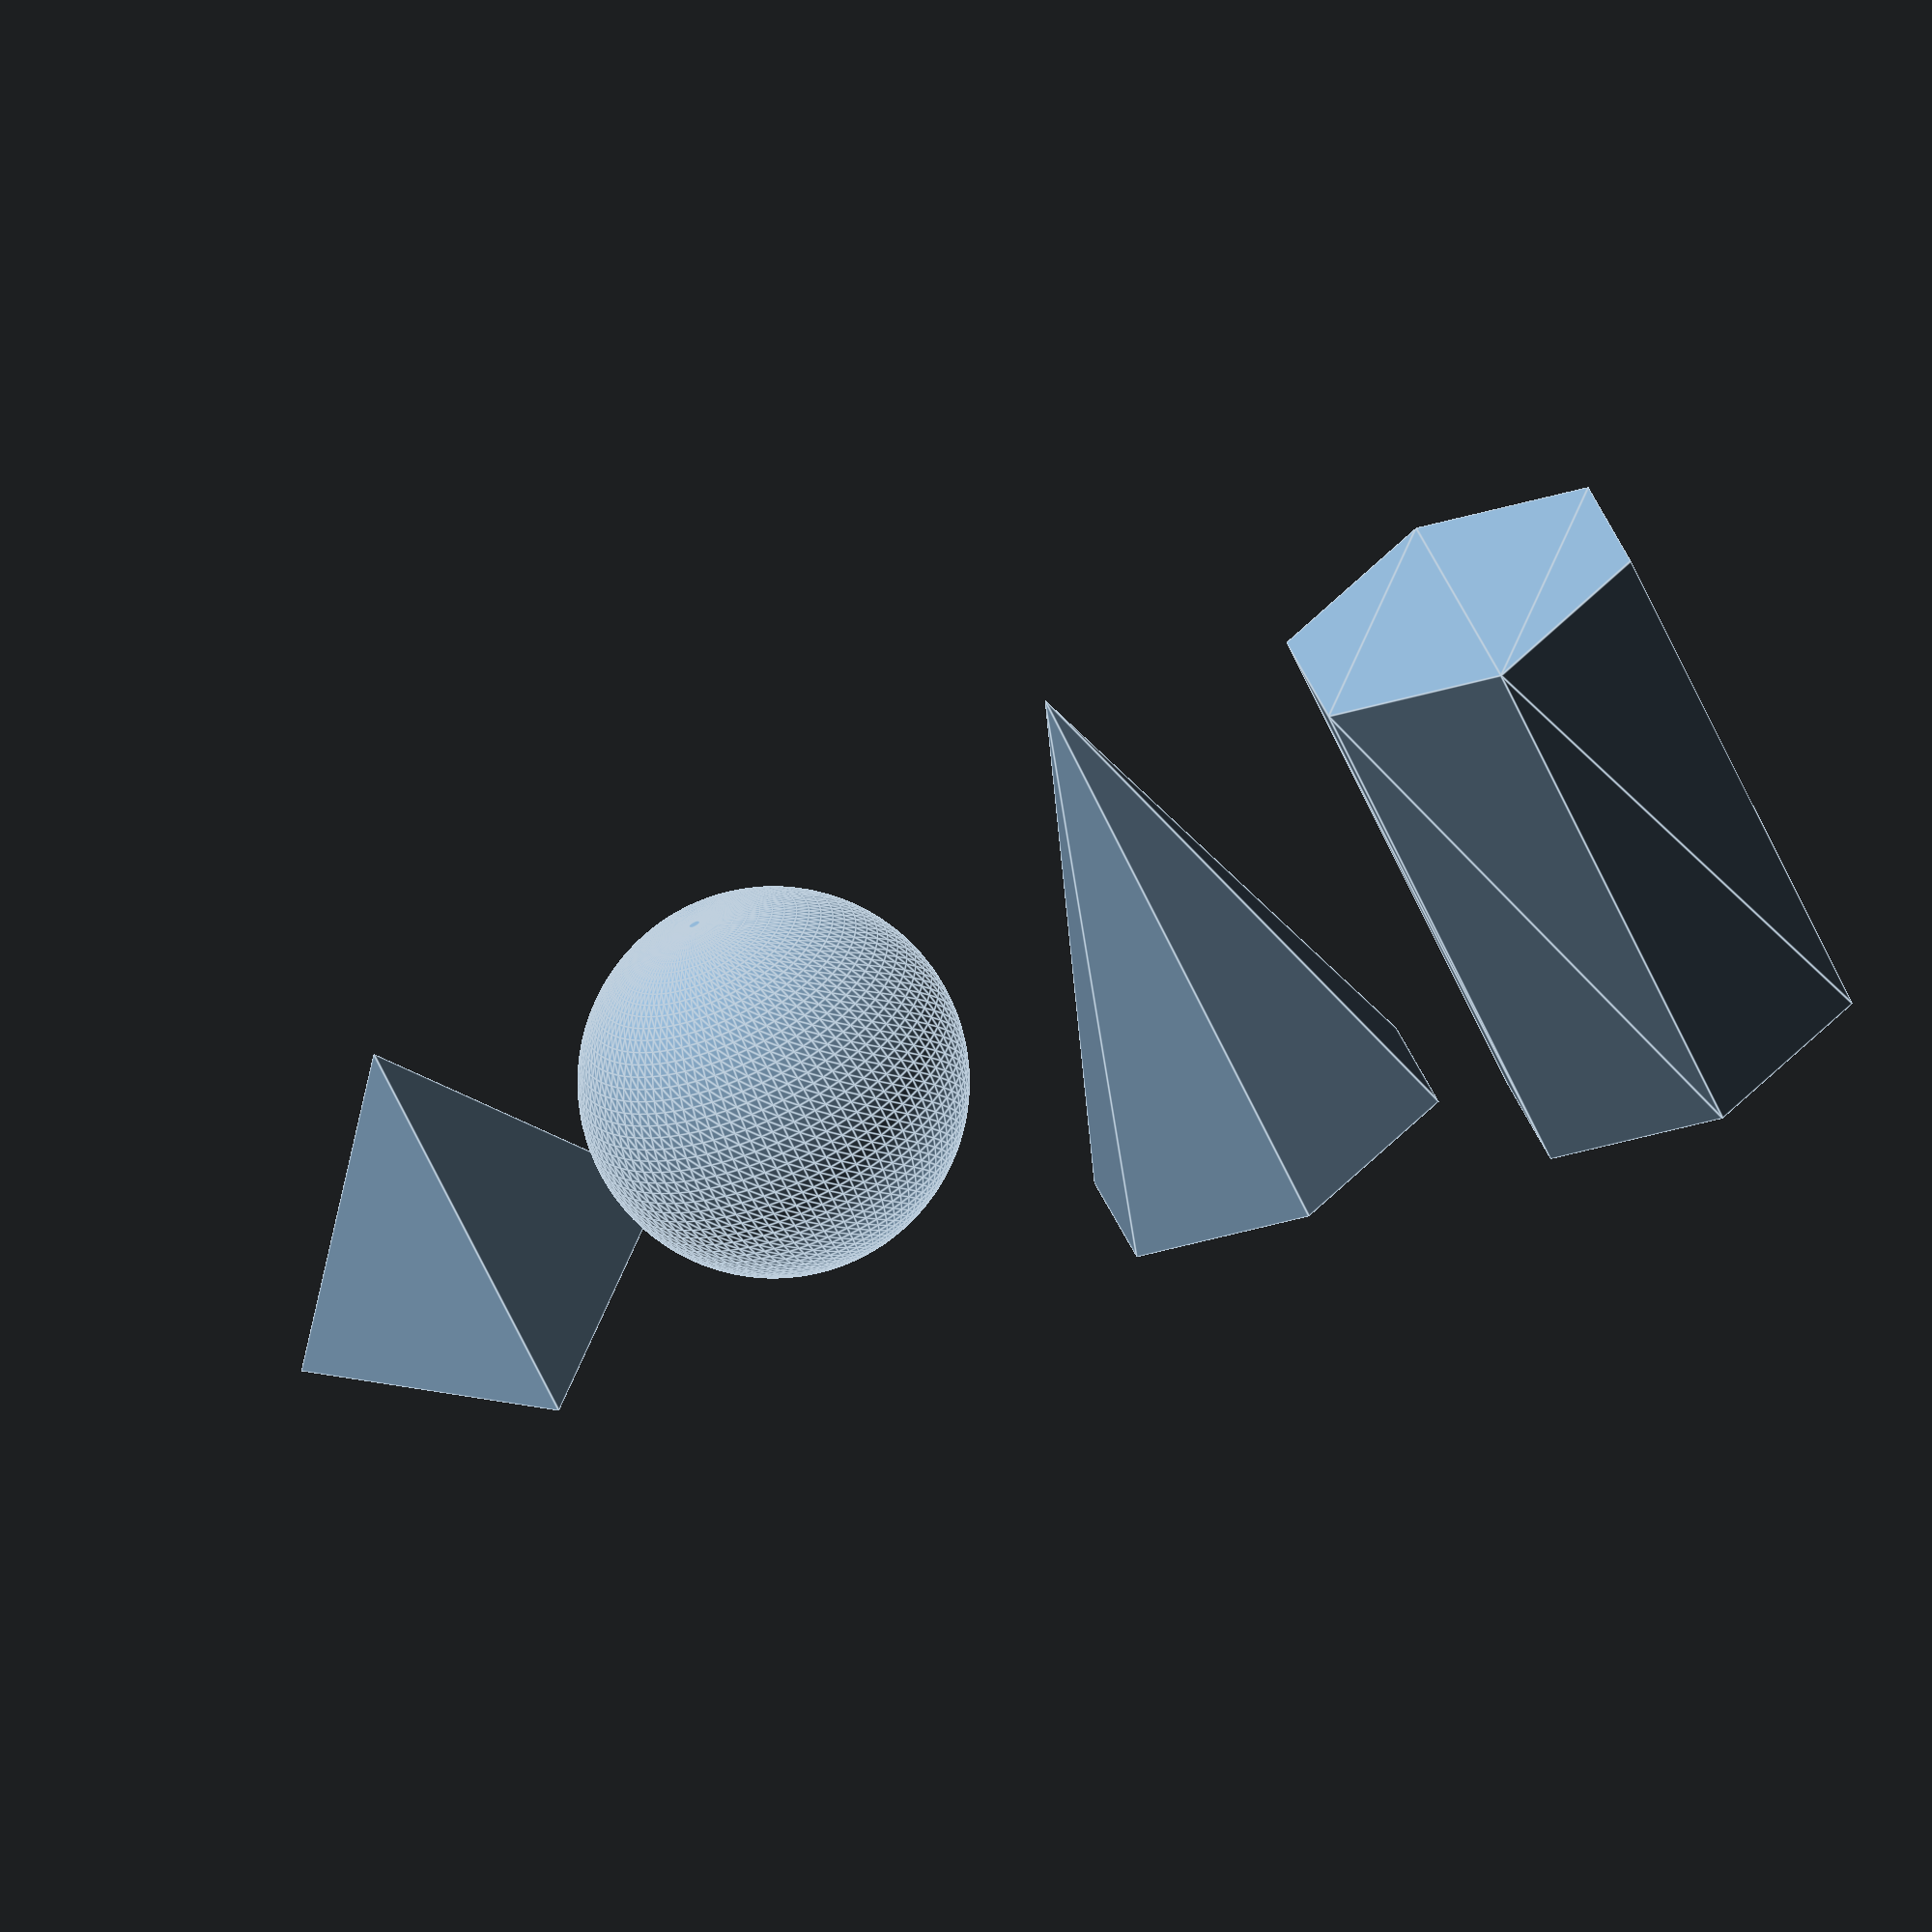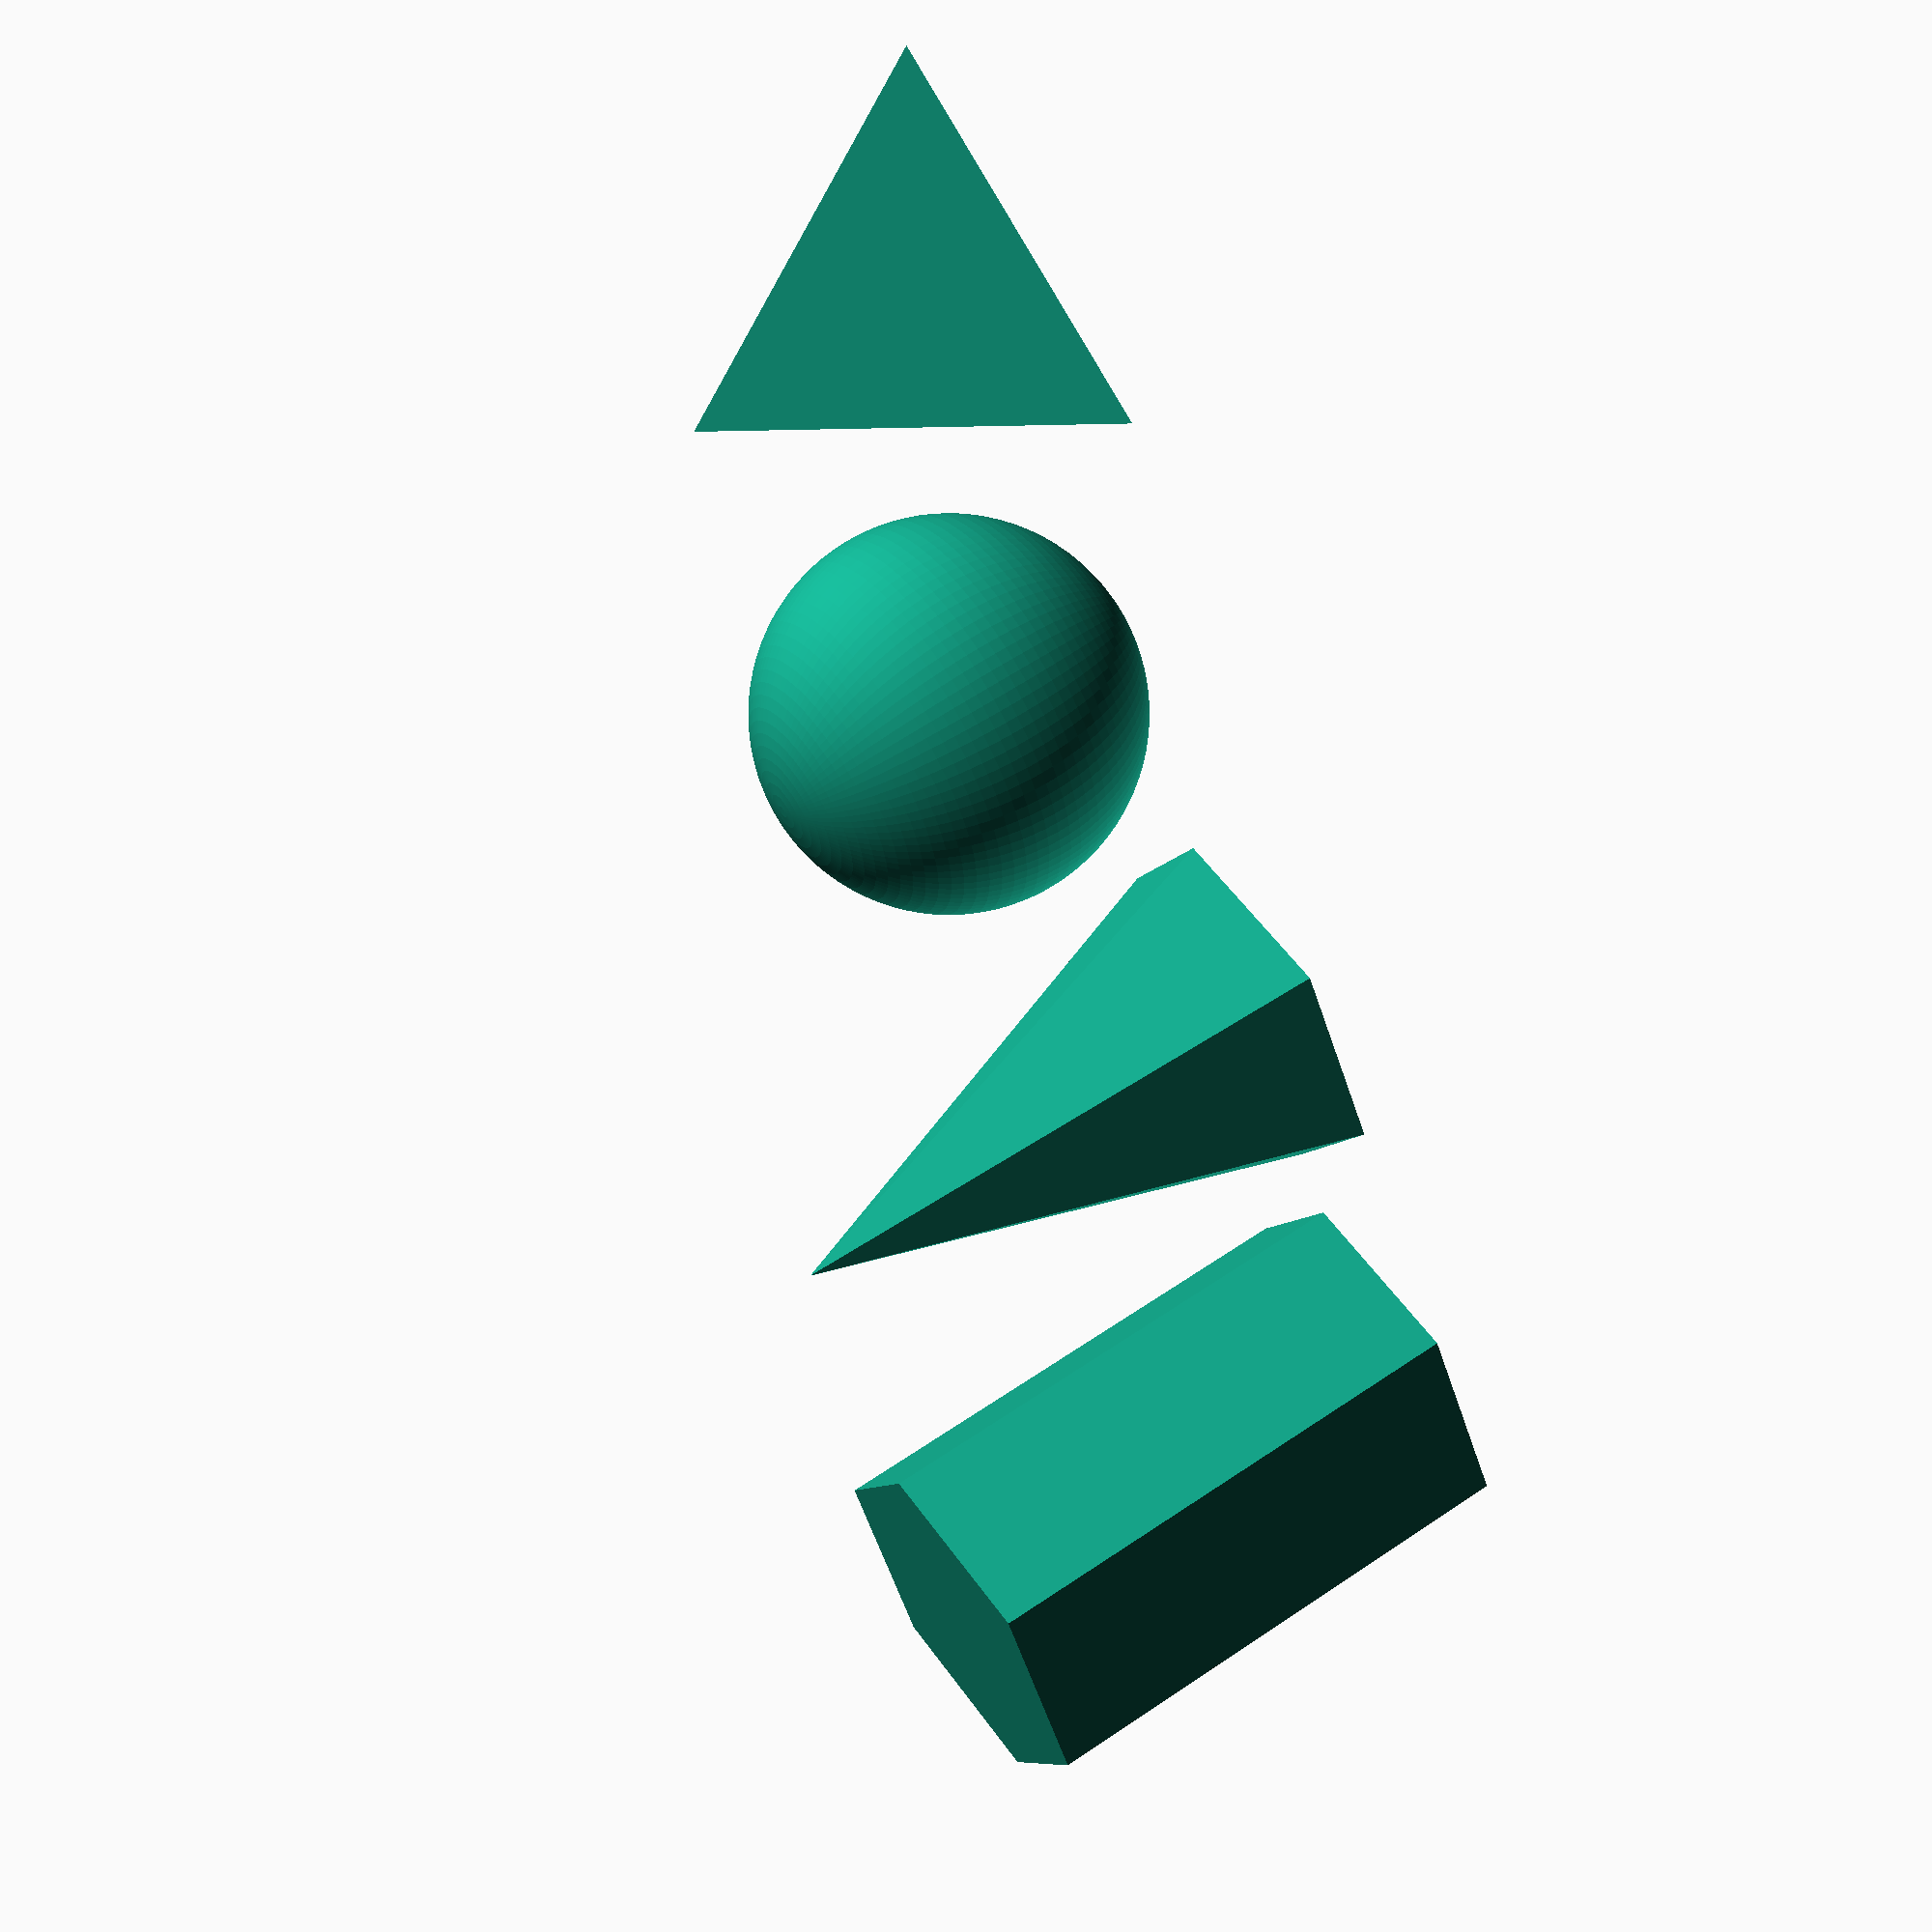
<openscad>
/* [Main] */
//Nmber of fragments
fn=100;
//Offset betwean figures
offset=10;

/* [Prism] */
prism_visible=true;
prism_radius=25;
prism_height=70;
prism_base_sides=6;
prism_twist_angle=0;

/* [Pyramid] */
pyramid_visible=true;
pyramid_radius=25;
pyramid_height=70;
pyramid_base_sides=6;

/* [Sphere] */
sphere_visible=true;
sphere_radius=25;

/* [Tetrahedron] */
tetrahedron_visible=true;
tetrahedron_radius=30;

module prism_def()
{       
    linear_extrude(height = prism_height, twist = prism_twist_angle, $fn=1000)
    {
        circle(prism_radius, $fn=prism_base_sides);
    }
}

module add_prism()
{
    if(prism_visible)
    {
        translate([prism_radius,0,0])
        prism_def();
        translate([prism_radius*2+offset,0,0])
        children();
    }
    else
    {
        children();
    }
}

module pyramid_def()
{
    cylinder(h=pyramid_height, r1=pyramid_radius, r2=0, $fn=pyramid_base_sides);
}

module add_pyramid()
{
    if(pyramid_visible)
    {
        translate([pyramid_radius,0,0])
        pyramid_def();
        translate([pyramid_radius*2+offset,0,0])
        children();
    }
    else
    {
        children();
    }
}

module sphere_def()
{
    sphere(r=sphere_radius, $fn=fn);
}

module add_sphere()
{
    if(sphere_visible)
    {
        translate([sphere_radius,0,sphere_radius])
        sphere_def();
        translate([sphere_radius*2+offset,0,0])
        children();
    }
    else
    {
        children();
    }
}

module tetrahedron_def()
{
    h=tetrahedron_radius*sqrt(2);
    cylinder(r1=tetrahedron_radius, r2=0, h=h, $fn=3);
}

module add_tetrahedron()
{
    if(tetrahedron_visible)
    {
        translate([tetrahedron_radius/2,0,0])
        tetrahedron_def();
        translate([tetrahedron_radius*3/2+offset,0,0])
        children();
    }
    else
    {
        children();
    }
}


add_prism()
add_pyramid()
add_sphere()
add_tetrahedron();

</openscad>
<views>
elev=61.7 azim=196.3 roll=23.8 proj=o view=edges
elev=300.4 azim=236.4 roll=55.0 proj=p view=wireframe
</views>
